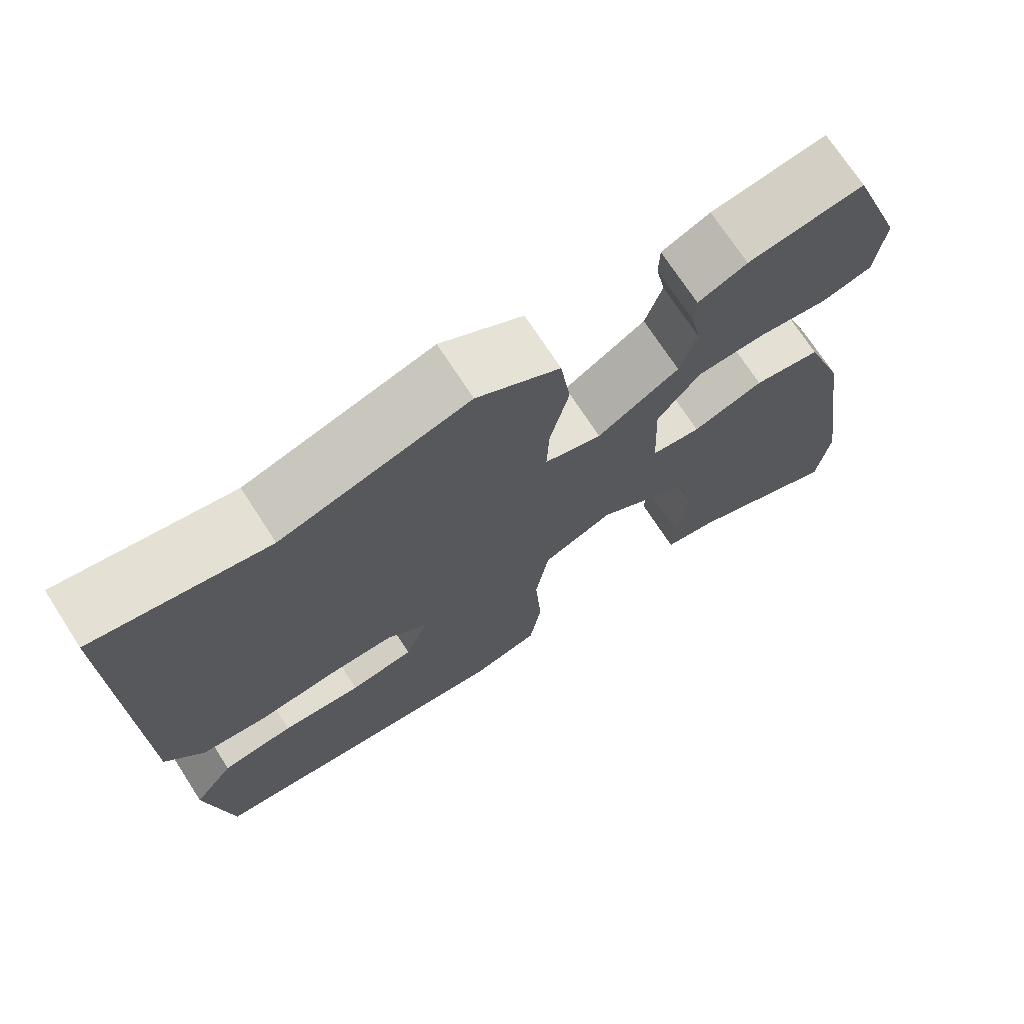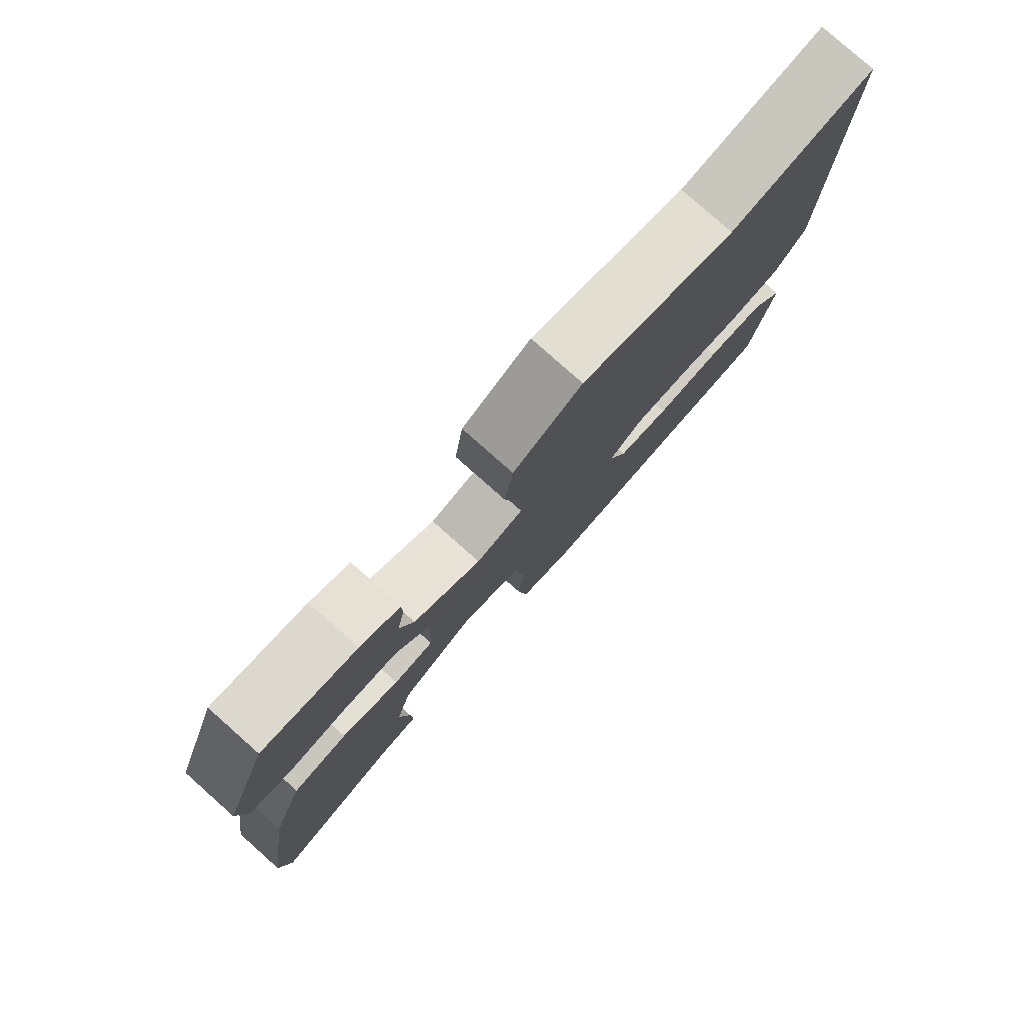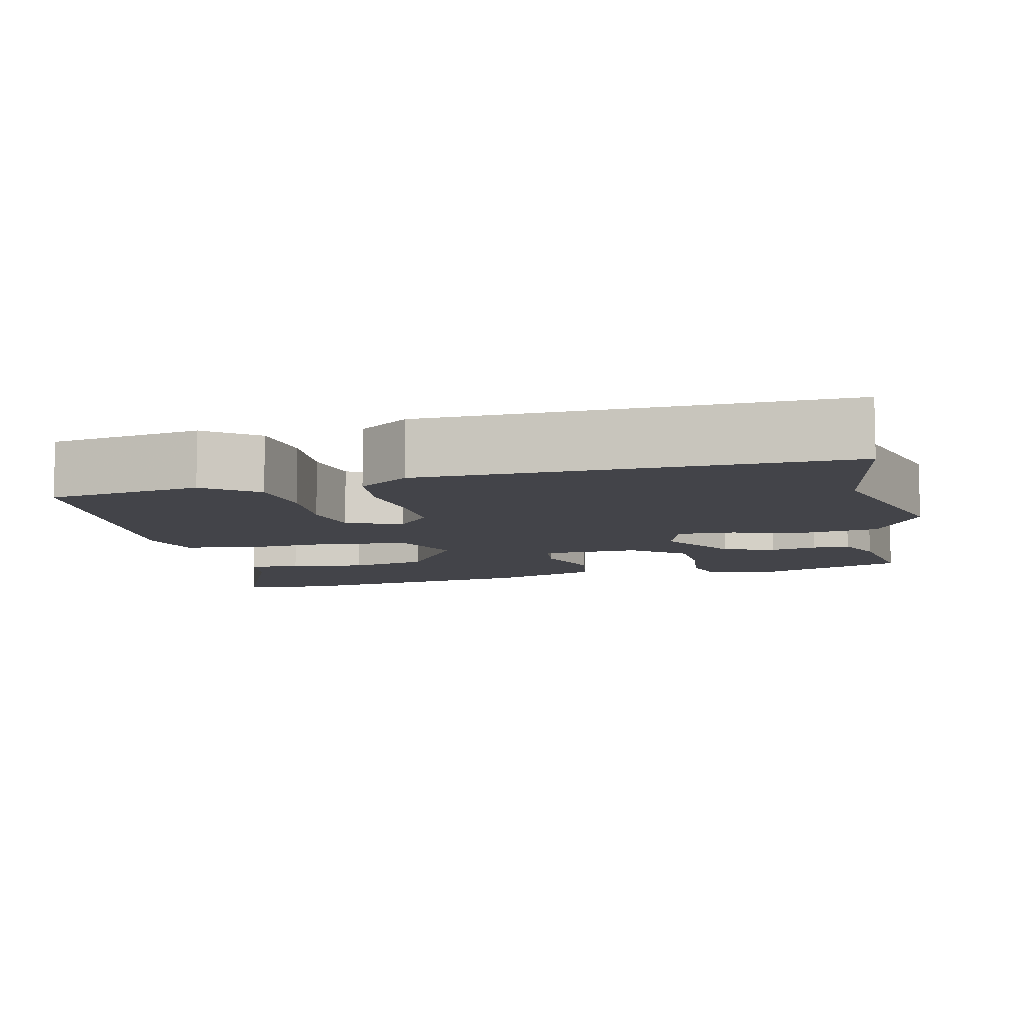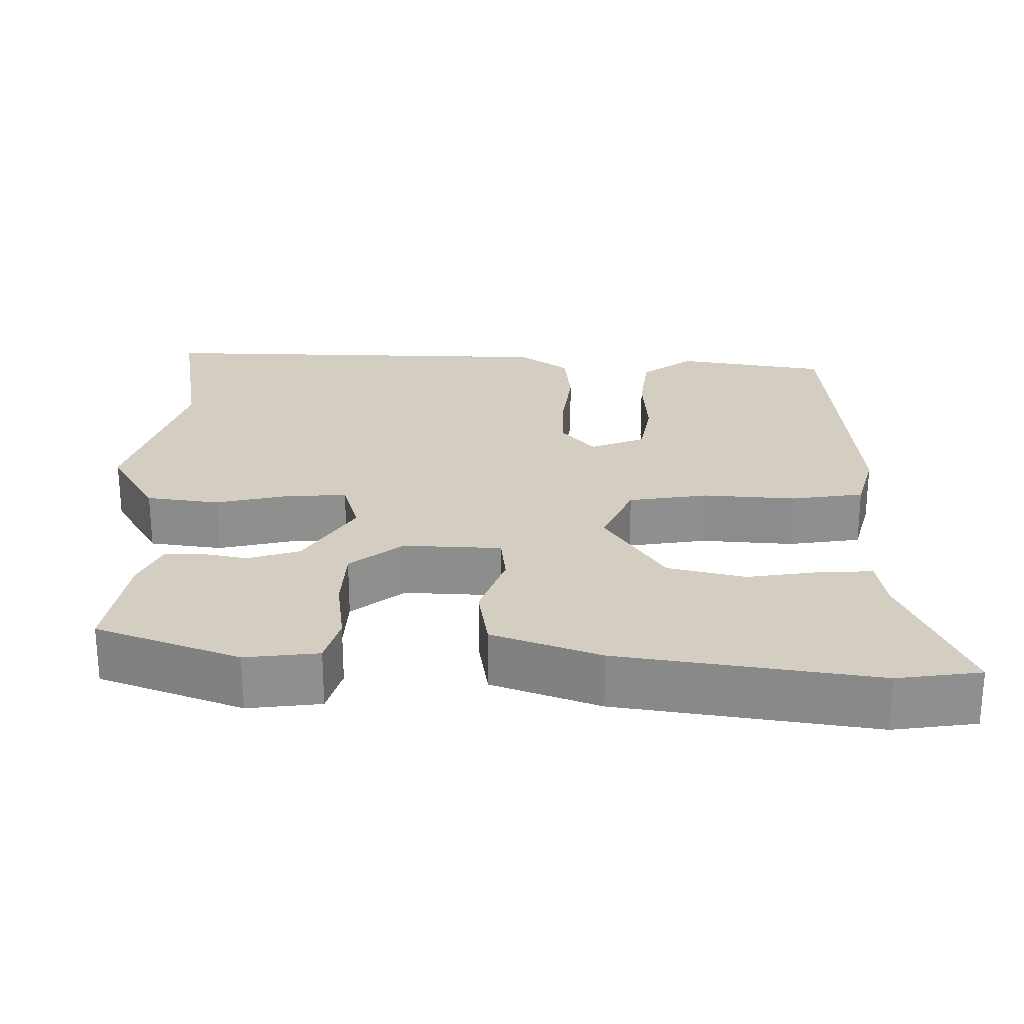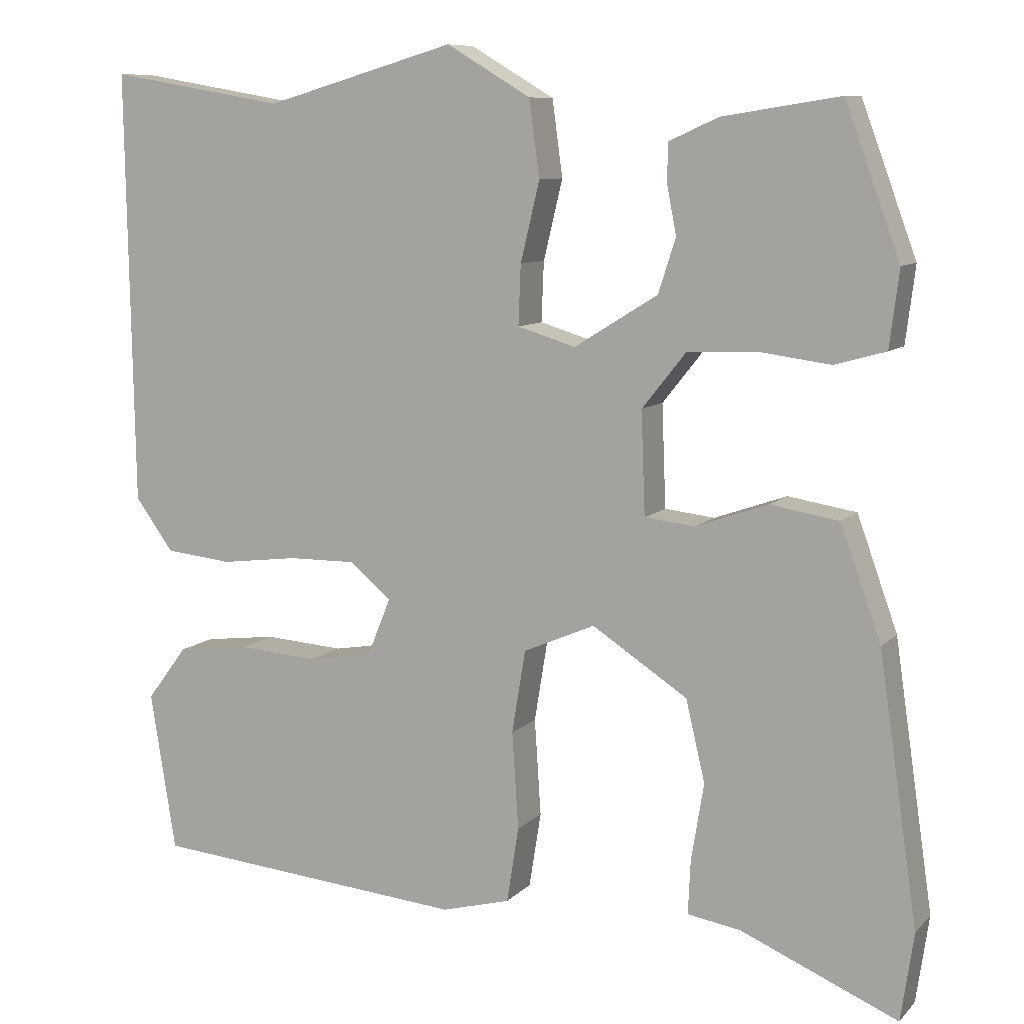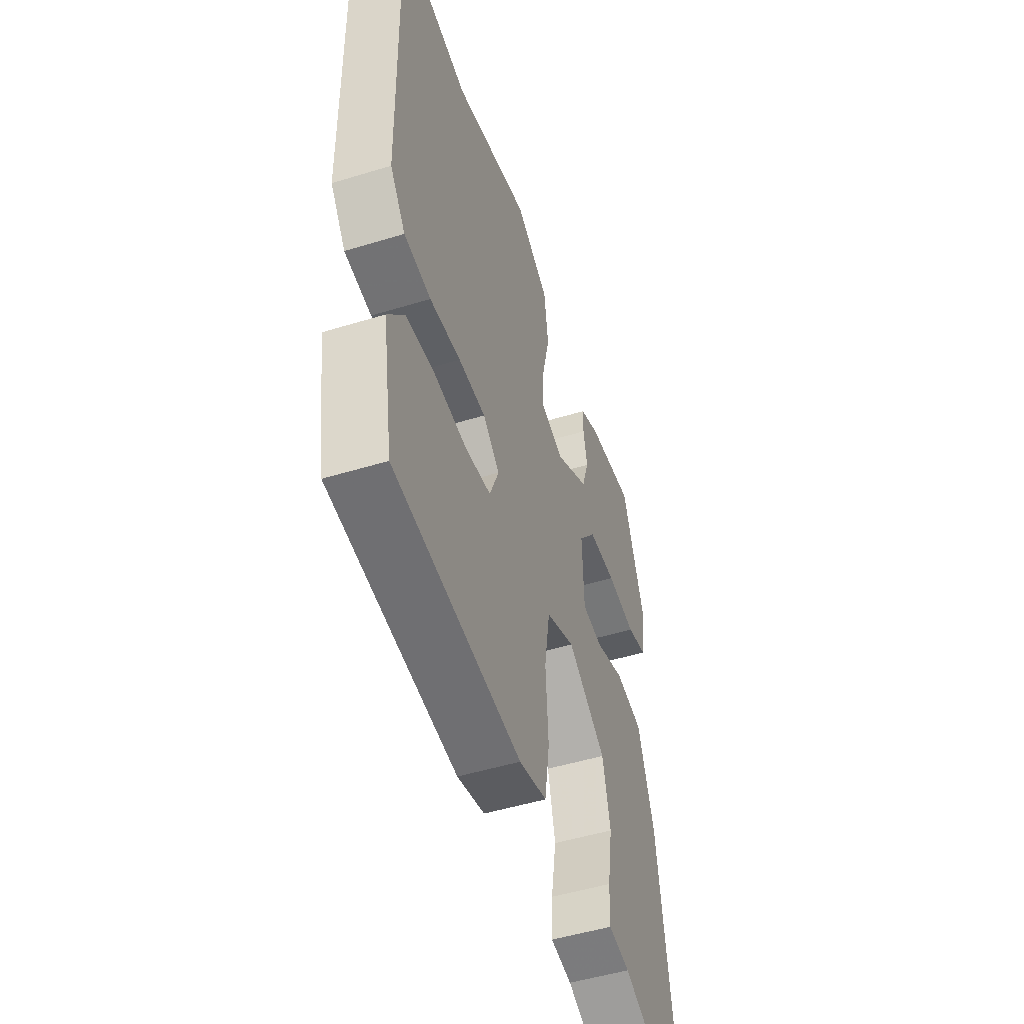
<metadata>
{"format":"obj","ext":"obj","renderer":"f3d","projection":"perspective","resolution":1024,"background":"white","views":[{"elev":71.8,"azim":-32.9,"up":"+Z"},{"elev":79.6,"azim":131.6,"up":"+Z"},{"elev":-8.5,"azim":-77.1,"up":"+Y"},{"elev":25.0,"azim":91.0,"up":"+Y"},{"elev":9.0,"azim":24.0,"up":"+Z"},{"elev":-50.1,"azim":-71.4,"up":"+Z"}]}
</metadata>
<code>
v -0.499 0.07 -0.5
v -0.531 0.07 -0.3
v -0.48 0.07 -0.232
v -0.389 0.07 -0.221
v -0.288 0.07 -0.228
v -0.207 0.07 -0.214
v -0.178 0.07 -0.142
v -0.23 0.07 -0.098
v -0.315 0.07 -0.099
v -0.412 0.07 -0.111
v -0.496 0.07 -0.102
v -0.544 0.07 -0.036
v -0.553 0.07 0.509
v -0.332 0.07 0.471
v -0.093 0.07 0.54
v 0.013 0.07 0.477
v 0.026 0.07 0.381
v 0.002 0.07 0.281
v -0.001 0.07 0.206
v 0.072 0.07 0.184
v 0.177 0.07 0.249
v 0.199 0.07 0.317
v 0.187 0.07 0.378
v 0.188 0.07 0.426
v 0.25 0.07 0.454
v 0.397 0.07 0.477
v 0.466 0.07 0.289
v 0.454 0.07 0.193
v 0.39 0.07 0.175
v 0.3 0.07 0.187
v 0.213 0.07 0.183
v 0.158 0.07 0.114
v 0.163 0.07 -0.015
v 0.226 0.07 -0.022
v 0.317 0.07 0.01
v 0.403 0.07 -0.004
v 0.454 0.07 -0.146
v 0.503 0.07 -0.482
v 0.487 0.07 -0.592
v 0.29 0.07 -0.508
v 0.223 0.07 -0.497
v 0.226 0.07 -0.43
v 0.242 0.07 -0.332
v 0.218 0.07 -0.23
v 0.098 0.07 -0.152
v 0.008 0.07 -0.191
v -0.009 0.07 -0.295
v -0.001 0.07 -0.417
v -0.016 0.07 -0.512
v -0.102 0.07 -0.535
v -0.499 0 -0.5
v -0.531 0 -0.3
v -0.48 0 -0.232
v -0.389 0 -0.221
v -0.288 0 -0.228
v -0.207 0 -0.214
v -0.178 0 -0.142
v -0.23 0 -0.098
v -0.315 0 -0.099
v -0.412 0 -0.111
v -0.496 0 -0.102
v -0.544 0 -0.036
v -0.553 0 0.509
v -0.332 0 0.471
v -0.093 0 0.54
v 0.013 0 0.477
v 0.026 0 0.381
v 0.002 0 0.281
v -0.001 0 0.206
v 0.072 0 0.184
v 0.177 0 0.249
v 0.199 0 0.317
v 0.187 0 0.378
v 0.188 0 0.426
v 0.25 0 0.454
v 0.397 0 0.477
v 0.466 0 0.289
v 0.454 0 0.193
v 0.39 0 0.175
v 0.3 0 0.187
v 0.213 0 0.183
v 0.158 0 0.114
v 0.163 0 -0.015
v 0.226 0 -0.022
v 0.317 0 0.01
v 0.403 0 -0.004
v 0.454 0 -0.146
v 0.503 0 -0.482
v 0.487 0 -0.592
v 0.29 0 -0.508
v 0.223 0 -0.497
v 0.226 0 -0.43
v 0.242 0 -0.332
v 0.218 0 -0.23
v 0.098 0 -0.152
v 0.008 0 -0.191
v -0.009 0 -0.295
v -0.001 0 -0.417
v -0.016 0 -0.512
v -0.102 0 -0.535
f 3 4 5
f 2 3 5
f 1 2 5
f 50 1 5
f 49 50 5
f 48 49 5
f 47 48 5
f 46 47 5 6
f 45 46 6 7
f 40 41 42 43
f 40 43 44
f 39 40 44
f 38 39 44
f 37 38 44
f 36 37 44
f 35 36 44
f 34 35 44
f 33 34 44 45
f 28 29 30
f 27 28 30
f 26 27 30
f 25 26 30
f 24 25 30
f 23 24 30
f 22 23 30
f 21 22 30 31
f 20 21 31 32
f 16 17 18
f 15 16 18
f 14 15 18
f 14 18 19
f 13 14 19
f 12 13 19
f 11 12 19
f 10 11 19
f 9 10 19
f 20 32 33
f 19 20 33
f 9 19 33
f 8 9 33
f 7 8 33 45
f 55 54 53
f 55 53 52
f 55 52 51
f 55 51 100
f 55 100 99
f 55 99 98
f 55 98 97
f 56 55 97 96
f 57 56 96 95
f 93 92 91 90
f 94 93 90
f 94 90 89
f 94 89 88
f 94 88 87
f 94 87 86
f 94 86 85
f 94 85 84
f 95 94 84 83
f 80 79 78
f 80 78 77
f 80 77 76
f 80 76 75
f 80 75 74
f 80 74 73
f 80 73 72
f 81 80 72 71
f 82 81 71 70
f 68 67 66
f 68 66 65
f 68 65 64
f 69 68 64
f 69 64 63
f 69 63 62
f 69 62 61
f 69 61 60
f 69 60 59
f 83 82 70
f 83 70 69
f 83 69 59
f 83 59 58
f 95 83 58 57
f 1 51 52 2
f 2 52 53 3
f 3 53 54 4
f 4 54 55 5
f 5 55 56 6
f 6 56 57 7
f 7 57 58 8
f 8 58 59 9
f 9 59 60 10
f 10 60 61 11
f 11 61 62 12
f 12 62 63 13
f 13 63 64 14
f 14 64 65 15
f 15 65 66 16
f 16 66 67 17
f 17 67 68 18
f 18 68 69 19
f 19 69 70 20
f 20 70 71 21
f 21 71 72 22
f 22 72 73 23
f 23 73 74 24
f 24 74 75 25
f 25 75 76 26
f 26 76 77 27
f 27 77 78 28
f 28 78 79 29
f 29 79 80 30
f 30 80 81 31
f 31 81 82 32
f 32 82 83 33
f 33 83 84 34
f 34 84 85 35
f 35 85 86 36
f 36 86 87 37
f 37 87 88 38
f 38 88 89 39
f 39 89 90 40
f 40 90 91 41
f 41 91 92 42
f 42 92 93 43
f 43 93 94 44
f 44 94 95 45
f 45 95 96 46
f 46 96 97 47
f 47 97 98 48
f 48 98 99 49
f 49 99 100 50
f 50 100 51 1

</code>
